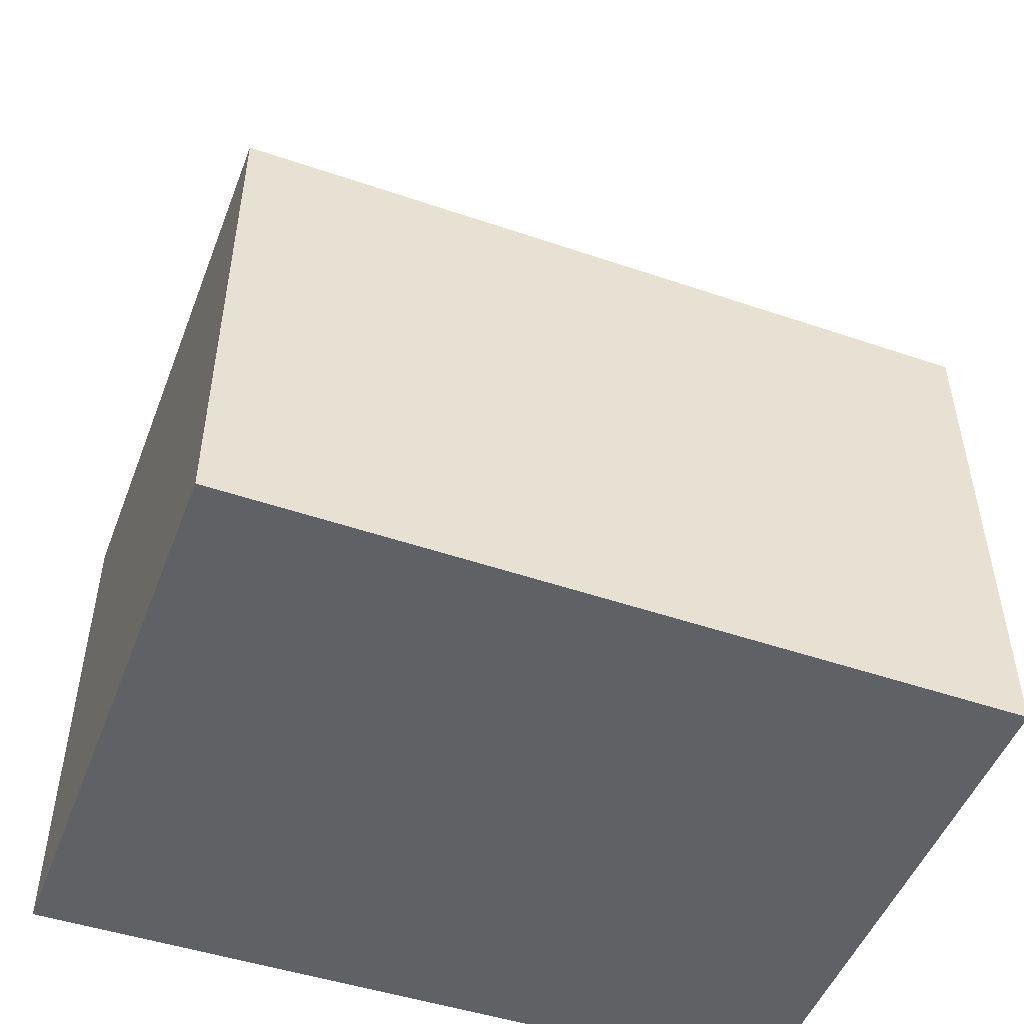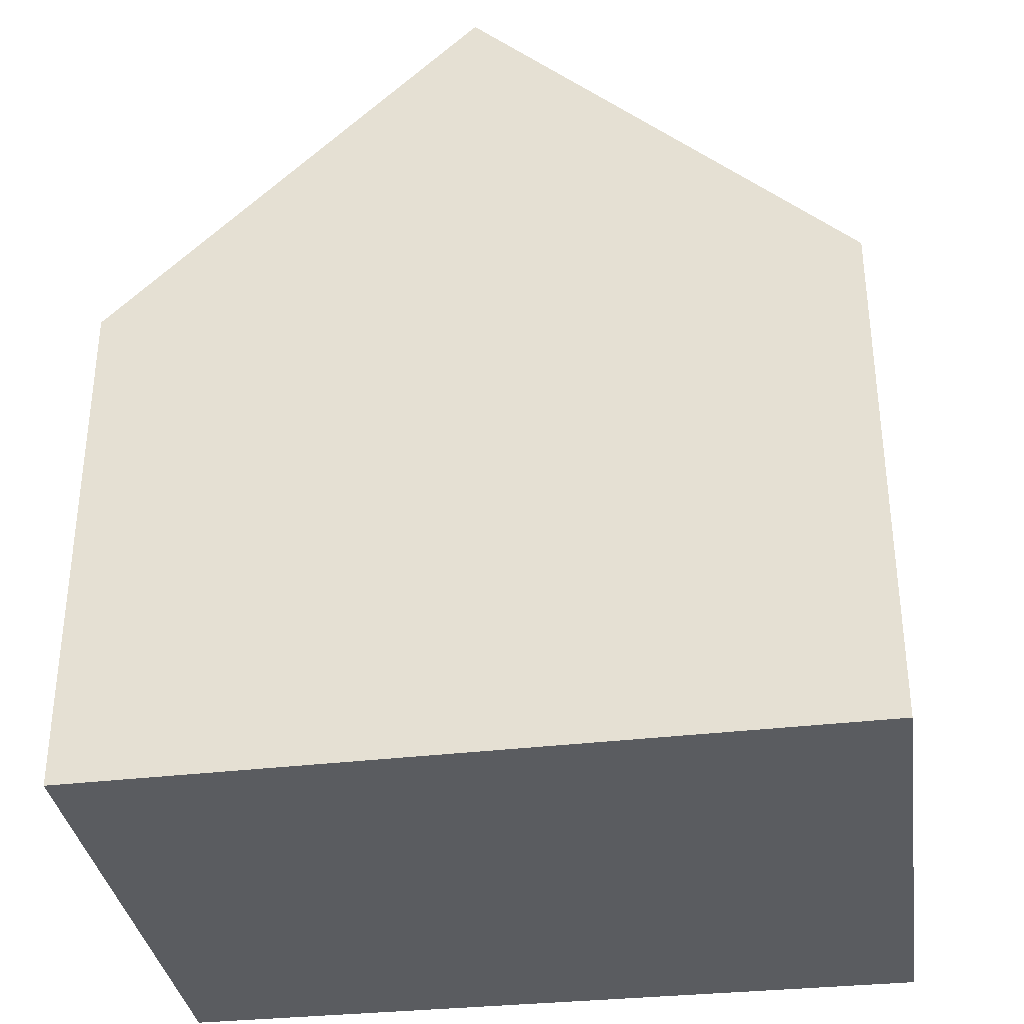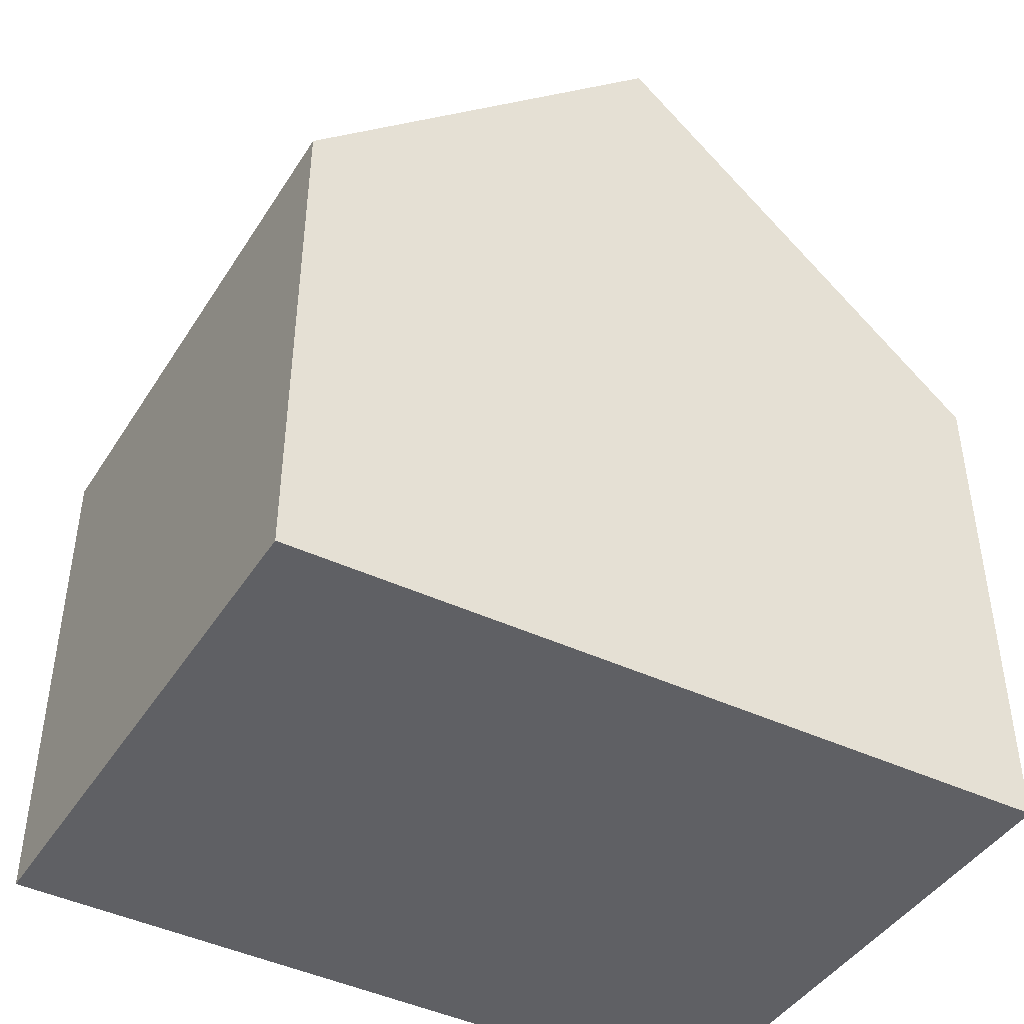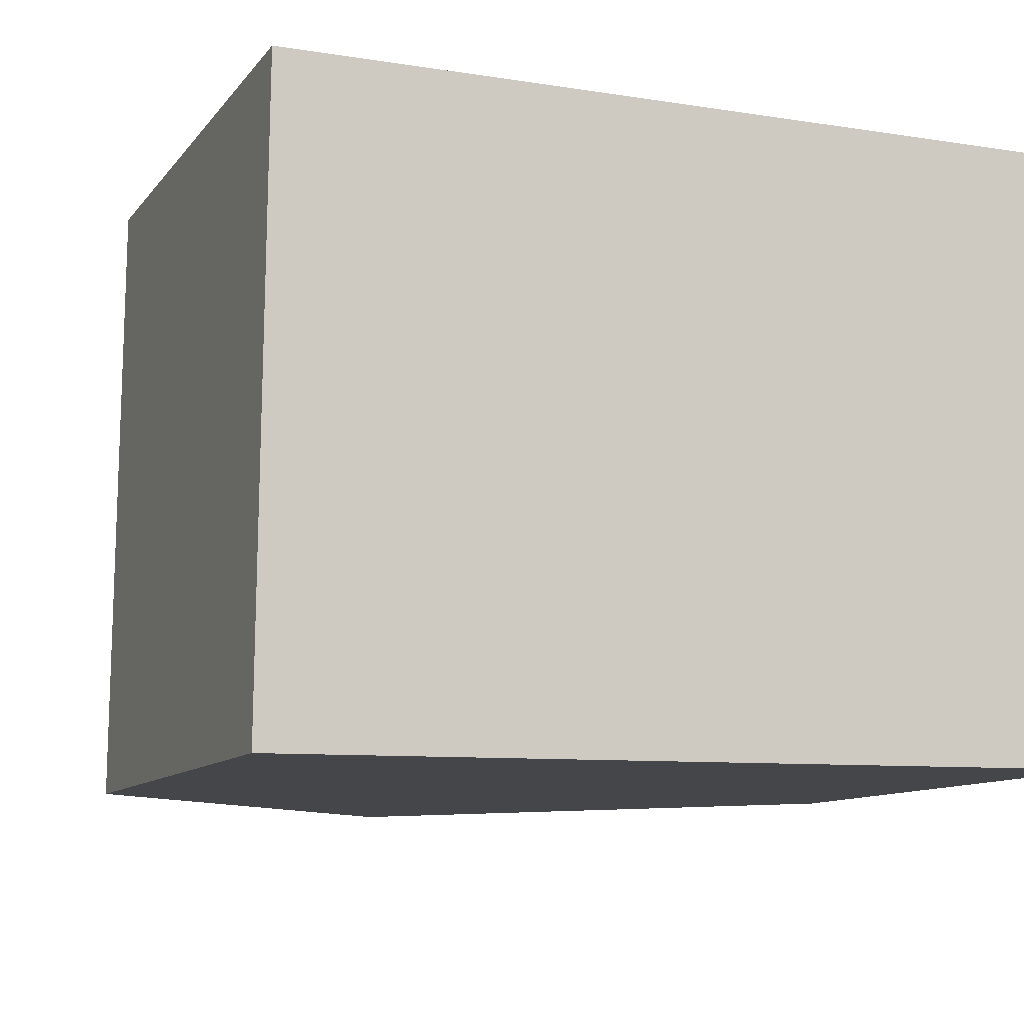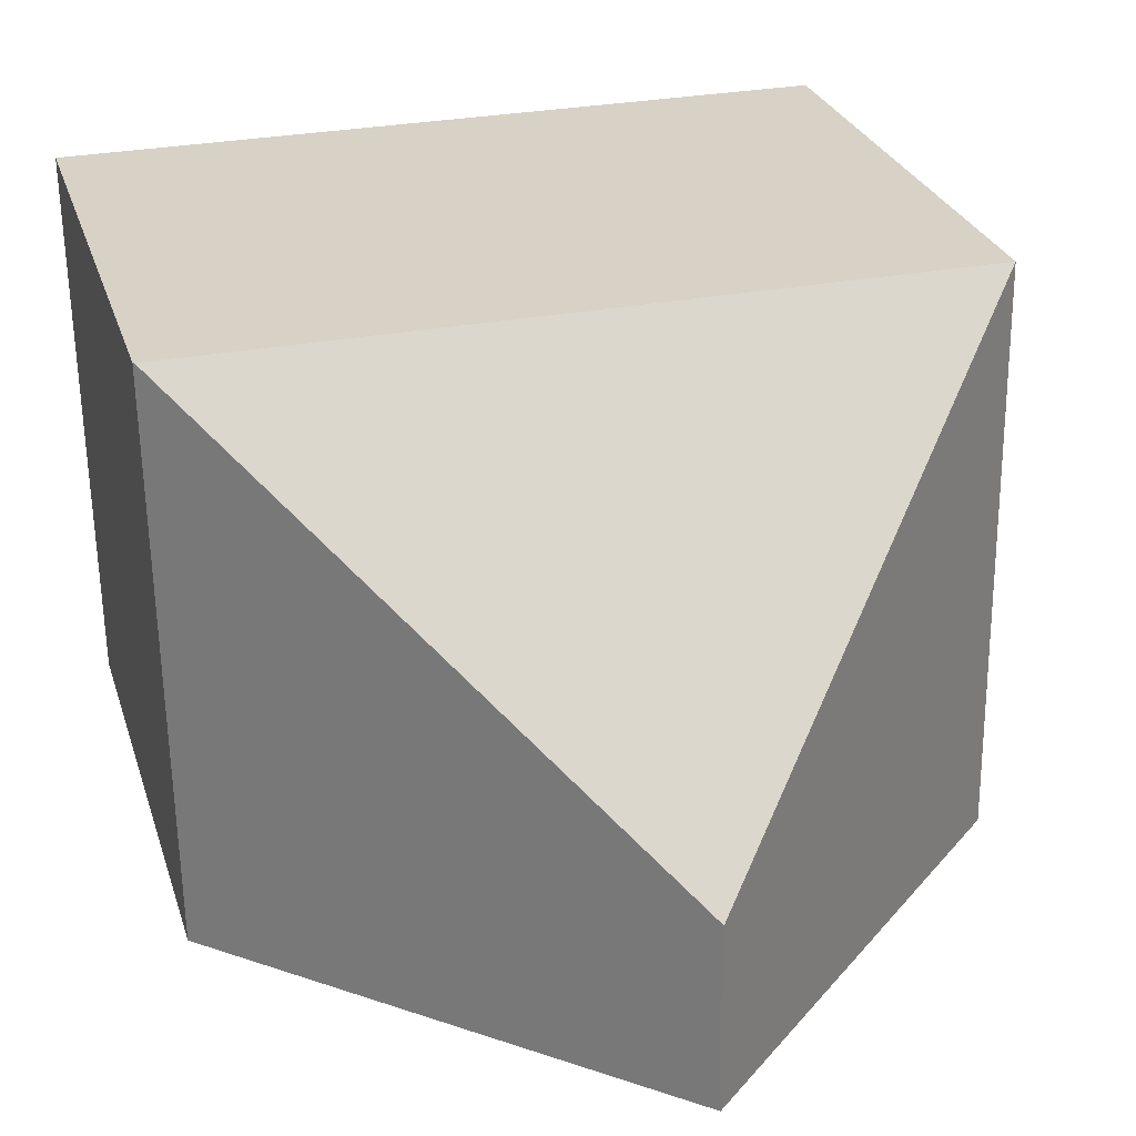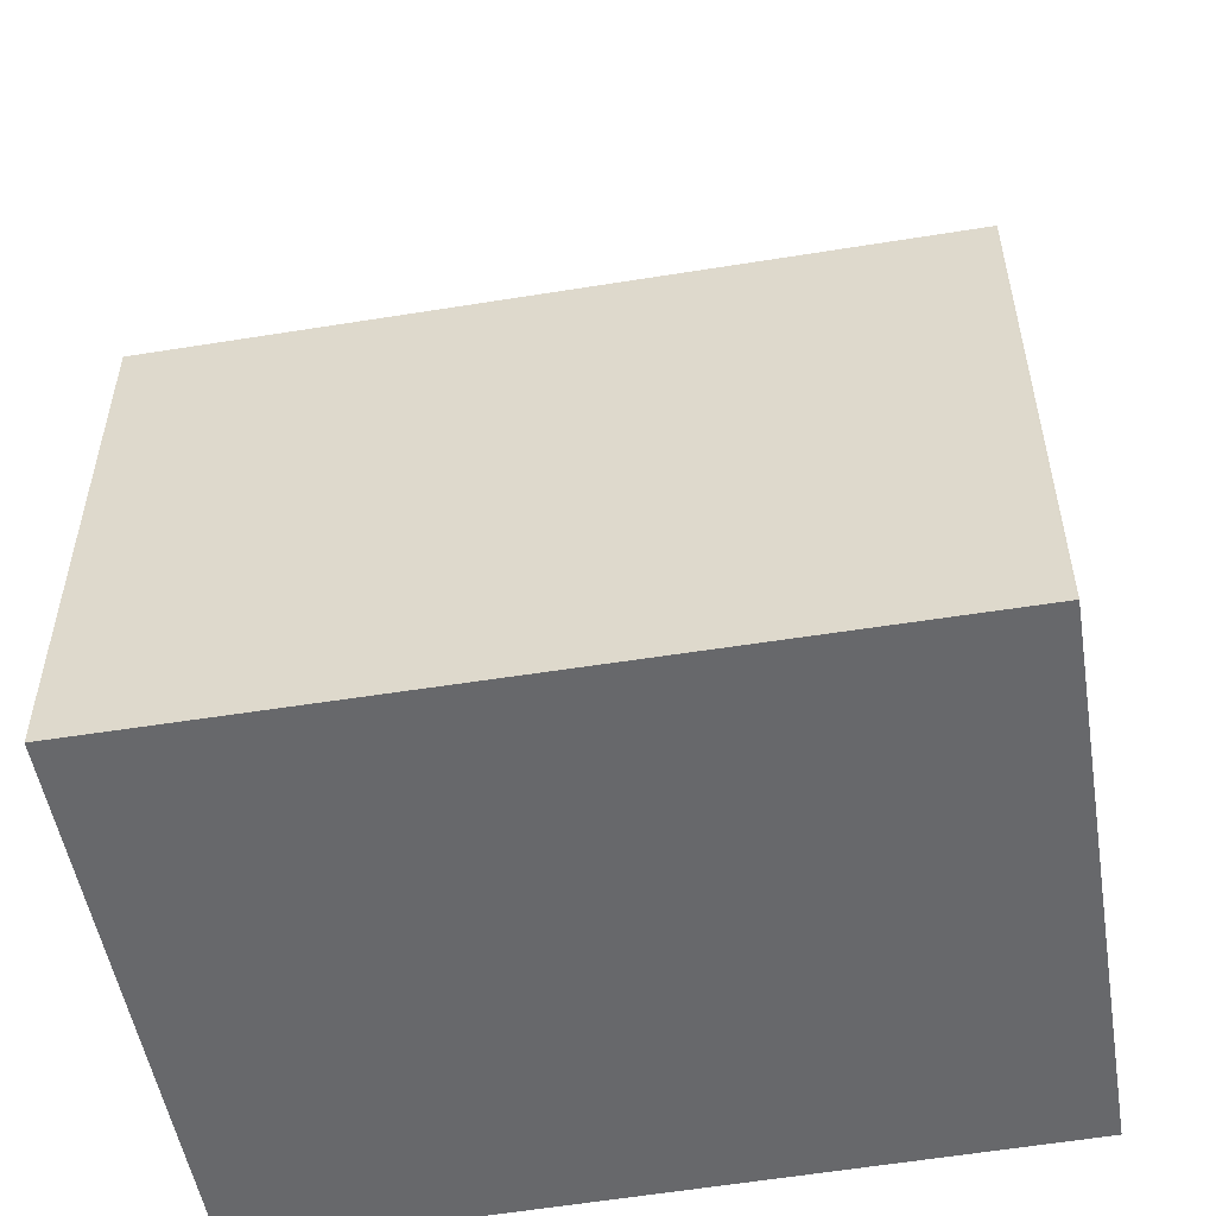
<metadata>
{"format":"obj","ext":"obj","renderer":"f3d","projection":"perspective","resolution":1024,"background":"white","views":[{"elev":-50.0,"azim":-20.1,"up":"+Y"},{"elev":-34.0,"azim":-171.2,"up":"+Y"},{"elev":-43.6,"azim":150.5,"up":"+Y"},{"elev":-10.1,"azim":-21.3,"up":"+Z"},{"elev":27.3,"azim":164.0,"up":"+Z"},{"elev":-52.5,"azim":10.3,"up":"+Y"}]}
</metadata>
<code>
v  10.96 7.526 0.11
v  11.07 7.507 8.135
v  11.09 7.489 8.135
v  5.52 12.63 2.687
v  5.492 12.63 0.055
v  0.09 7.507 8.219
v  0.518 7.99 0.005
v  0 7.507 4.597e-16
v  0.006 7.507 0.582
v  0 0 0
v  0.09 -5.033e-16 8.219
v  0.006 -3.564e-17 0.582
v  11.07 -4.981e-16 8.135
v  11.09 -4.981e-16 8.135
v  10.96 -6.736e-18 0.11
v  5.492 -3.368e-18 0.055
v  0.518 -3.062e-19 0.005
g defaultobject
f 1 2 3
f 1 4 2
f 4 1 5
f 4 6 2
f 7 4 5
f 4 7 6
f 6 7 8
f 6 8 9
f 10 9 8
f 9 10 6
f 6 10 11
f 11 10 12
f 11 2 6
f 2 11 13
f 2 13 3
f 3 13 14
f 3 15 1
f 15 3 14
f 15 5 1
f 5 15 7
f 7 15 16
f 7 16 8
f 8 16 17
f 8 17 10
f 13 15 14
f 15 13 11
f 15 11 16
f 16 11 12
f 16 12 17
f 17 12 10

</code>
